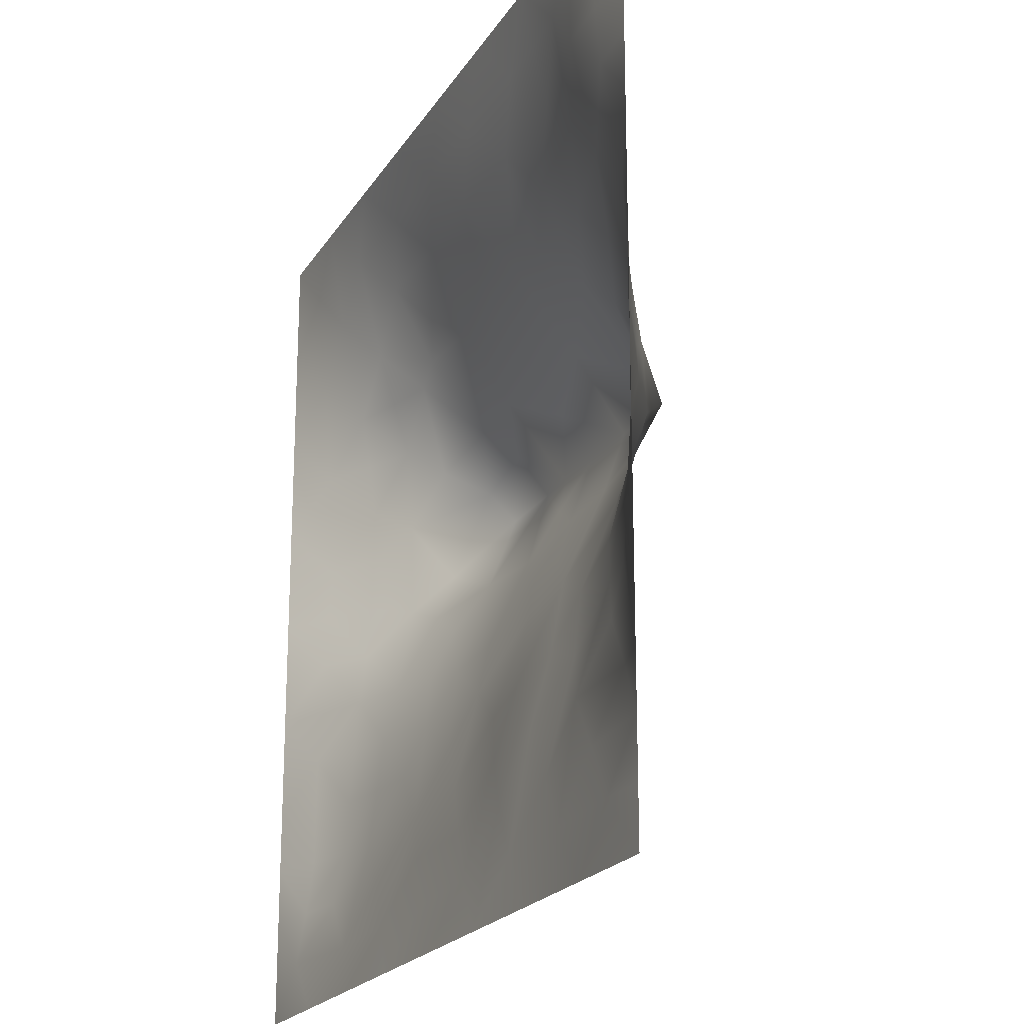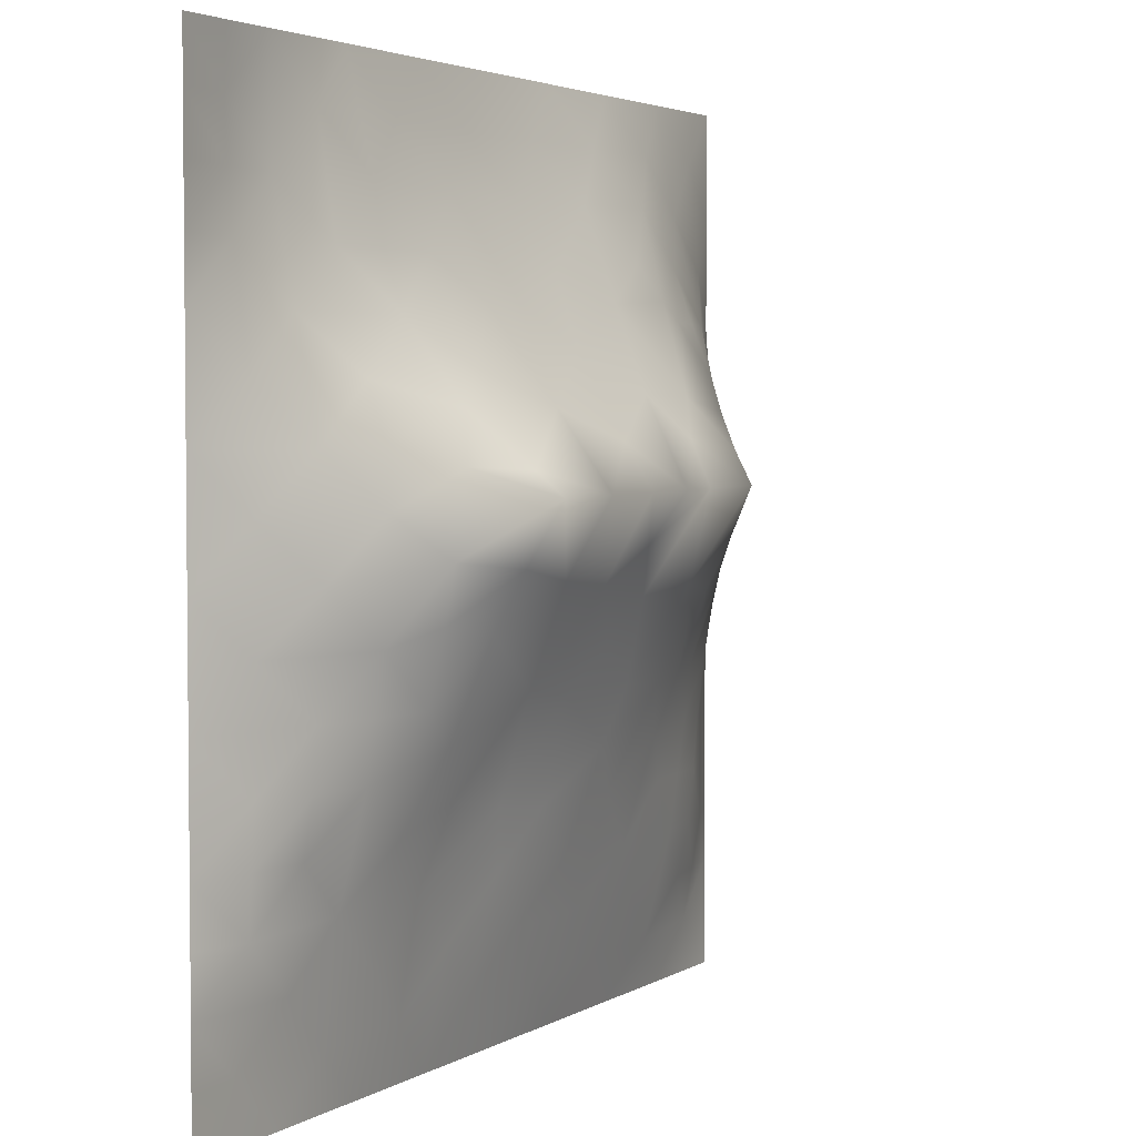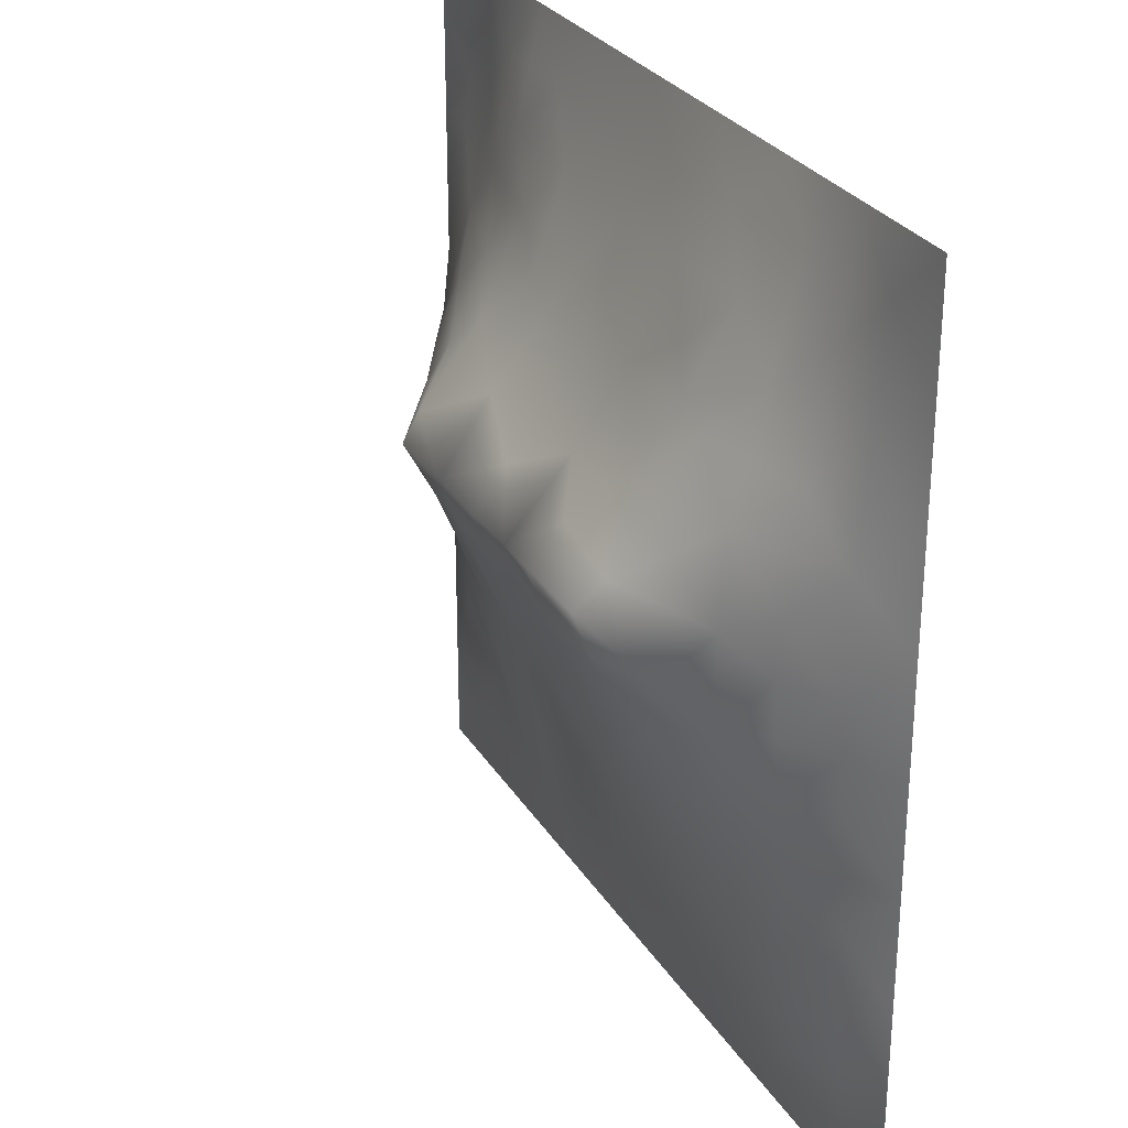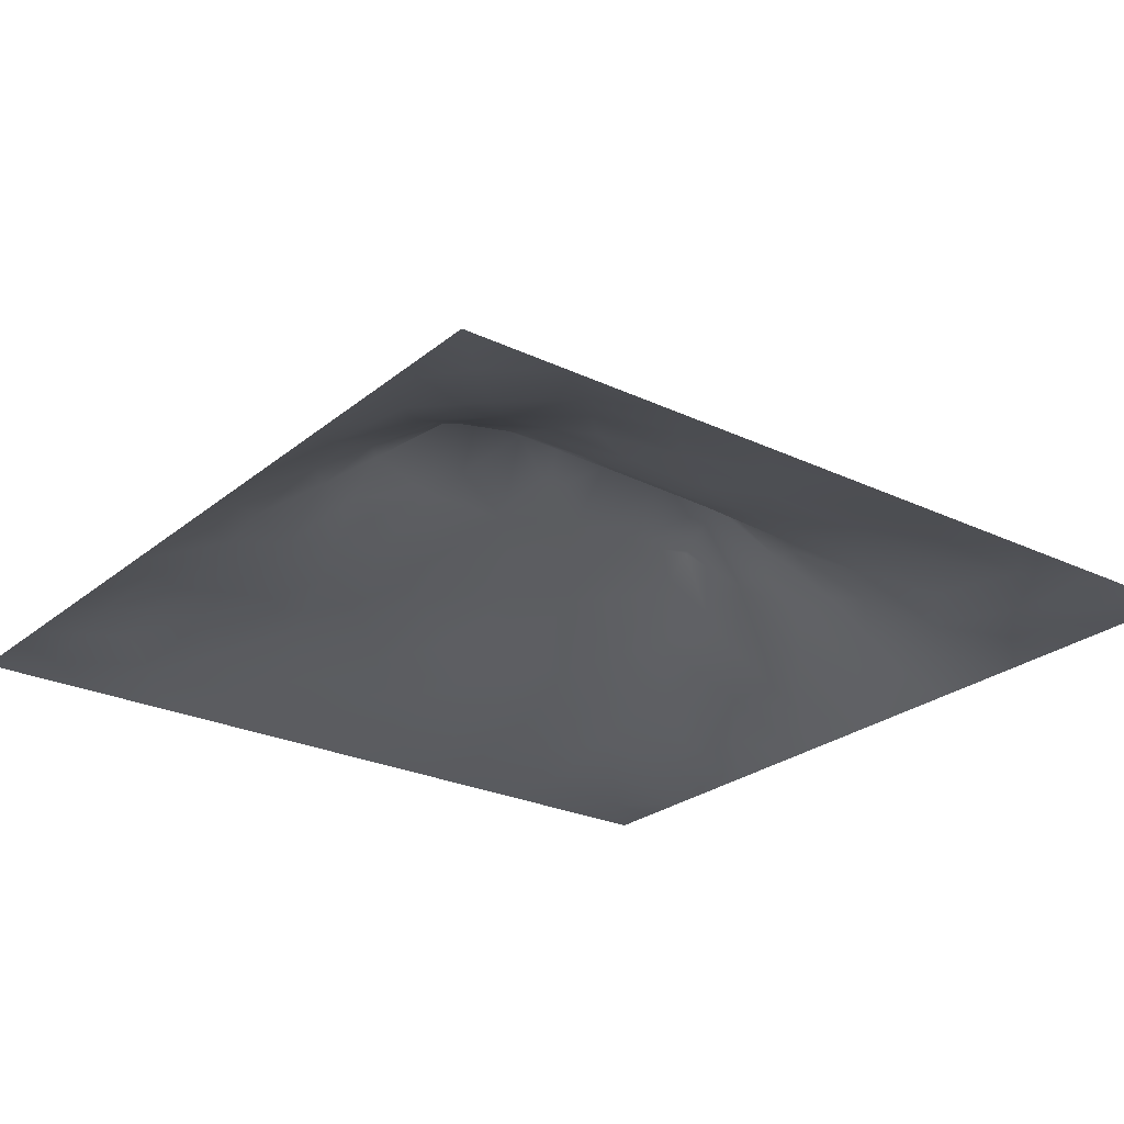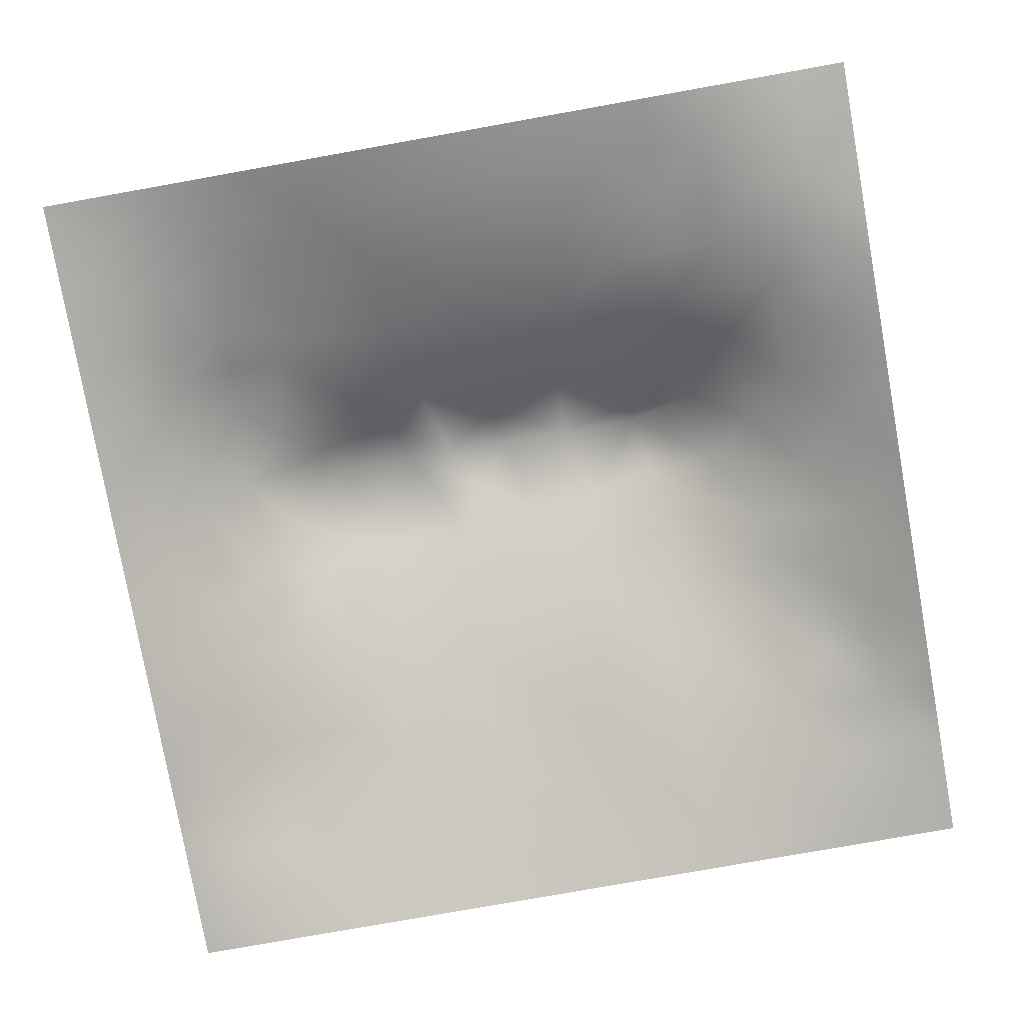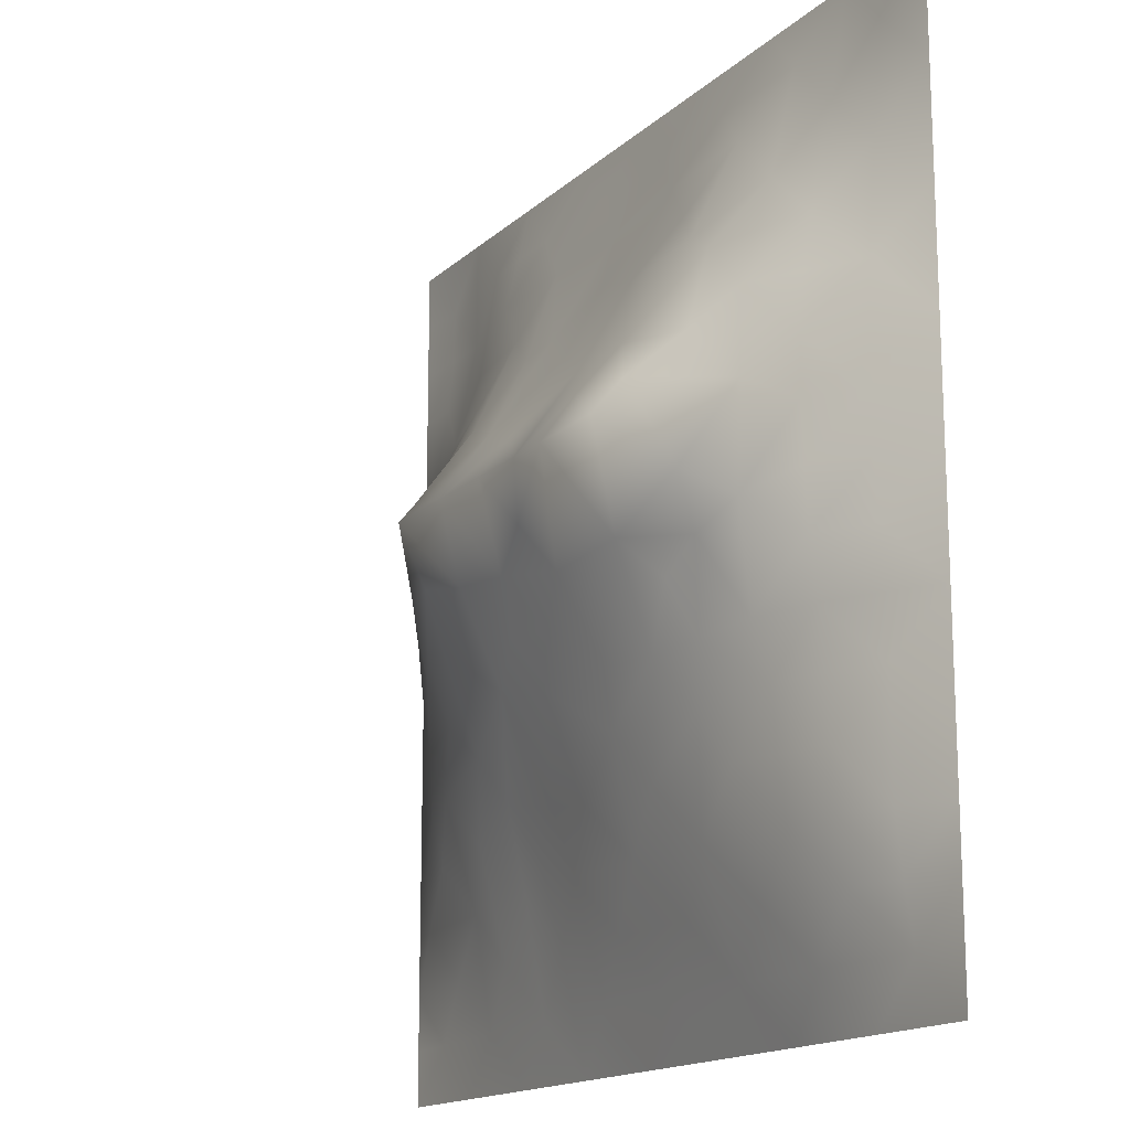
<metadata>
{"format":"obj","ext":"obj","renderer":"f3d","projection":"perspective","resolution":1024,"background":"white","views":[{"elev":-20.7,"azim":-113.2,"up":"+Y"},{"elev":3.5,"azim":-60.6,"up":"+Y"},{"elev":28.3,"azim":64.2,"up":"+Y"},{"elev":-25.2,"azim":142.4,"up":"+Z"},{"elev":-78.4,"azim":-169.9,"up":"+Z"},{"elev":-15.9,"azim":60.1,"up":"+Y"}]}
</metadata>
<code>
v -0 0 -0
v 1 0 -0
v -0 1 0
v 1 1 0
v 0.9386 0.1249 0.01458
v -0 0.5 0
v 0.5 1 0
v 1 0.5 0
v 0.5 -0 0
v 0.2482 0.7472 0.06283
v 0.7587 0.752 0.08733
v 0.2481 0.2549 0.05493
v 0.7532 0.2524 0.06588
v 0.75 0 0
v 0.25 0 0
v 1 0.75 0
v 1 0.25 0
v 0.25 1 0
v 0.75 1 0
v 0 0.25 0
v 0 0.75 -0
v 0.3654 0.2288 0.04949
v 0.06382 0.8736 -0.001282
v 0.2284 0.5197 0.1307
v 0.8165 0.2512 0.05739
v 0.8825 0.3765 0.05699
v 0.6254 0.1278 0.03535
v 0.8858 0.439 0.06649
v 0.8767 0.1245 0.02697
v 0.3755 0.13 0.02768
v 0.125 0.1268 0.01433
v 0.4927 0.2585 0.07072
v 0.8883 0.6273 0.07333
v 0.6389 0.6284 0.1633
v 0.8759 0.8746 0.02122
v 0.3765 0.8705 0.03508
v 0.2455 0.6069 0.1342
v 0.1275 0.8722 0.001347
v 0.1176 0.6262 0.05838
v 0.6272 0.8725 0.04429
v 0.1197 0.3775 0.05204
v 0.2504 0.1283 0.02403
v 0.8823 0.7517 0.05283
v 0.8796 0.2503 0.04557
v 0.2509 0.8728 0.02978
v 0.7527 0.877 0.04619
v 0.1223 0.2523 0.03526
v 0.125 0.7476 0.02709
v 0.3074 0.6033 0.1703
v 0.5838 0.312 0.09054
v 0.7433 0.3705 0.09456
v 0.887 0.5017 0.07114
v 0.437 0.7645 0.07564
v 0.2362 0.4602 0.1154
v 0 0.375 0
v 0.502 0.8686 0.03575
v 0.5015 0.627 0.1595
v 0.2433 0.3802 0.09182
v 0.1152 0.5022 0.06566
v 0.5211 0.4228 0.1282
v 0.6267 0.2556 0.0722
v 0.5003 0.1288 0.03455
v 0.497 0.5778 0.1943
v 0 0.625 0
v 0 0.875 0
v 0 0.125 0
v 0.625 1 0
v 0.875 1 0
v 0.125 1 0
v 0.375 1 0
v 1 0.375 0
v 0.5691 0.4693 0.1451
v 1 0.875 0
v 1 0.625 0
v 0.375 0 0
v 0.125 0 0
v 0.875 0 0
v 0.625 0 0
v 0.7509 0.1258 0.03495
v 0.4718 0.4867 0.1535
v 0.7819 0.5184 0.1391
v 0.05969 0.3137 0.02492
v 0.1786 0.4415 0.08536
v 0.1825 0.3153 0.06366
v 0.05927 0.4389 0.02854
v 0.6884 0.9367 0.02115
v 0.6923 0.8131 0.07146
v 0.5635 0.9345 0.0178
v 0.05977 0.6873 0.02412
v 0.1821 0.6875 0.067
v 0.05967 0.5631 0.0283
v 0.1886 0.9362 0.008819
v 0.1884 0.8094 0.02896
v 0.06337 0.9366 -0.003161
v 0.3879 0.4949 0.1566
v 0.6771 0.3651 0.1031
v 0.51 0.7187 0.1017
v 0.3133 0.8079 0.05057
v 0.4387 0.9339 0.01492
v 0.9398 0.8127 0.02001
v 0.8169 0.8133 0.05147
v 0.9378 0.9376 0.008192
v 0.8788 0.1868 0.04049
v 0.5708 0.5781 0.1943
v 0.9433 0.5011 0.0352
v 0.8353 0.5947 0.104
v 0.8265 0.6916 0.09419
v 0.945 0.5635 0.03861
v 0.3141 0.6996 0.1006
v 0.8211 0.7522 0.07173
v 0.8873 0.5647 0.07301
v 0.188 0.06412 0.00836
v 0.06291 0.06326 -7.4e-05
v 0.1873 0.1917 0.02774
v 0.313 0.06476 0.0126
v 0.3126 0.1949 0.03553
v 0.4378 0.0652 0.01388
v 0.8128 0.0621 0.01812
v 0.9373 0.06292 0.003822
v -0 0.9375 0
v 0.5956 0.6744 0.133
v 0.5279 0.7975 0.06631
v 0.5631 0.1923 0.05478
v 0.6889 0.1892 0.0571
v 0.5626 0.06397 0.01818
v 0.9397 0.3132 0.0241
v 0.8179 0.3151 0.06542
v 0.942 0.4386 0.03163
v 0.3137 0.9351 0.01368
v 1 0.1875 0
v 0.8155 0.1874 0.04924
v 0.8081 0.3764 0.07781
v 0.6876 0.0634 0.01775
v 0.3975 0.3862 0.111
v 0.9405 0.1871 0.02341
v 0.4378 0.1944 0.04841
v 0.06079 0.188 0.01869
v 0.3801 0.7626 0.07404
v 0.9431 0.6881 0.03301
v 0.2994 0.4494 0.129
v 0.06367 0.8109 0.004372
v 0.8131 0.9381 0.01819
v 0.1761 0.5658 0.09429
v 0.7845 0.6544 0.1267
v 0.6779 0.4756 0.1427
v 0.7197 0.5787 0.1945
v 0.3199 0.577 0.1945
v 0.7256 0.7738 0.08563
v 0.8807 0.3135 0.05055
v 0.6225 0.5783 0.1943
v 0.1812 0.3788 0.0729
v 0.2931 0.3398 0.08317
v 0.735 0.6148 0.1676
v 0.7176 0.3056 0.08015
v 0.6815 0.6712 0.1371
v 0.3297 0.2847 0.06626
v 0.2713 0.6605 0.1164
v 0.534 0.5228 0.1693
v 0.617 0.7676 0.08656
v 0.599 0.3755 0.1103
v 0.4132 0.5775 0.1943
v 0.724 0.4289 0.1164
v 0.7718 0.4597 0.114
v 0.1201 0.3144 0.04778
v 0.4185 0.2669 0.06363
v 0.0596 0.2508 0.02312
v 0.8292 0.4836 0.1043
v 0.4775 0.373 0.1066
v 0.1754 0.6287 0.09024
v 0.4107 0.6605 0.1341
v 0.4479 0.4307 0.129
v 0 0.8125 -0
v 0.8858 0.6899 0.06495
v 0.2509 0.9361 0.0132
v 1 0.125 -0
v 0.2507 0.8086 0.04042
v 0.3112 0.5101 0.1573
v 0 0.1875 0
v 0.0625 1 0
v -0 0.0625 -0
f 179 3 94
f 77 2 119
f 84 12 152
f 112 31 113
f 156 12 116
f 112 114 31
f 32 168 165
f 151 58 83
f 115 75 30
f 75 115 15
f 116 115 30
f 113 31 66
f 114 137 31
f 76 113 1
f 76 112 113
f 15 112 76
f 115 112 15
f 104 158 150
f 42 114 112
f 72 150 158
f 136 30 117
f 22 30 136
f 125 62 117
f 165 22 136
f 156 152 12
f 156 116 22
f 137 66 31
f 116 30 22
f 42 112 115
f 42 115 116
f 134 152 156
f 84 114 12
f 95 171 80
f 140 134 95
f 165 156 22
f 134 156 165
f 32 165 136
f 134 165 168
f 50 160 168
f 151 84 58
f 164 84 151
f 171 134 168
f 95 134 171
f 160 72 60
f 60 72 80
f 56 53 122
f 161 95 80
f 140 58 152
f 140 152 134
f 54 58 140
f 58 84 152
f 45 98 36
f 147 24 177
f 138 53 36
f 83 58 54
f 85 55 41
f 164 47 84
f 85 41 83
f 20 137 166
f 151 83 41
f 164 151 41
f 47 137 114
f 47 114 84
f 82 164 41
f 166 164 82
f 20 166 82
f 166 137 47
f 166 47 164
f 55 82 41
f 105 108 52
f 55 20 82
f 116 12 42
f 36 99 129
f 172 23 65
f 141 38 23
f 92 45 174
f 24 59 83
f 177 24 54
f 94 38 69
f 17 126 135
f 114 42 12
f 109 98 10
f 170 138 109
f 161 49 147
f 122 97 159
f 98 138 36
f 109 157 49
f 129 45 36
f 176 10 98
f 48 38 141
f 157 90 169
f 45 176 98
f 93 48 10
f 174 129 18
f 59 143 91
f 129 70 18
f 174 45 129
f 92 18 69
f 92 174 18
f 92 69 38
f 39 91 143
f 120 94 3
f 23 120 65
f 21 141 172
f 64 39 89
f 23 38 94
f 23 94 120
f 172 141 23
f 180 1 113
f 64 89 21
f 6 91 64
f 39 90 48
f 93 10 176
f 93 176 45
f 93 38 48
f 157 169 37
f 90 10 48
f 37 143 24
f 57 161 63
f 59 85 83
f 39 169 90
f 89 39 48
f 66 180 113
f 38 93 92
f 45 92 93
f 91 39 64
f 6 55 85
f 24 83 54
f 70 129 99
f 24 143 59
f 143 169 39
f 177 54 140
f 37 24 147
f 177 140 95
f 147 177 95
f 161 80 63
f 37 147 49
f 157 37 49
f 37 169 143
f 170 109 49
f 157 10 90
f 109 138 98
f 109 10 157
f 97 170 57
f 170 53 138
f 142 35 68
f 57 63 104
f 161 170 49
f 161 147 95
f 118 133 14
f 34 104 150
f 57 104 121
f 102 68 35
f 97 57 121
f 57 170 161
f 40 46 86
f 97 53 170
f 78 125 9
f 178 66 137
f 81 153 146
f 146 34 150
f 148 46 87
f 91 6 59
f 155 121 34
f 34 121 104
f 153 34 146
f 11 144 107
f 87 46 40
f 20 178 137
f 145 146 150
f 107 106 33
f 153 155 34
f 167 106 81
f 51 127 132
f 107 33 173
f 106 153 81
f 26 71 128
f 119 2 175
f 28 105 52
f 8 108 105
f 33 111 108
f 33 108 139
f 167 111 106
f 158 63 80
f 173 33 139
f 33 106 111
f 43 173 139
f 110 101 11
f 110 11 107
f 144 155 153
f 144 153 106
f 144 106 107
f 85 59 6
f 11 155 144
f 43 101 110
f 46 101 142
f 43 107 173
f 43 110 107
f 100 43 139
f 40 86 88
f 74 139 108
f 67 88 86
f 35 142 101
f 16 100 139
f 102 35 100
f 48 141 89
f 21 89 141
f 7 99 88
f 148 101 46
f 159 155 148
f 86 46 142
f 19 86 142
f 56 36 53
f 159 87 40
f 122 159 40
f 159 148 87
f 148 155 11
f 148 11 101
f 159 97 121
f 159 121 155
f 56 122 40
f 122 53 97
f 88 56 40
f 56 99 36
f 7 88 67
f 88 99 56
f 7 70 99
f 19 67 86
f 68 19 142
f 73 102 100
f 4 68 102
f 73 4 102
f 16 73 100
f 74 16 139
f 8 74 108
f 131 13 79
f 77 118 14
f 103 131 29
f 62 27 123
f 27 133 124
f 101 43 35
f 127 149 26
f 128 71 8
f 128 8 105
f 28 128 105
f 26 128 28
f 167 28 52
f 132 127 26
f 126 71 26
f 126 17 71
f 149 126 26
f 149 44 126
f 25 127 13
f 135 44 103
f 25 44 149
f 25 149 127
f 132 26 28
f 154 51 96
f 79 13 124
f 131 25 13
f 167 132 28
f 163 132 167
f 167 52 111
f 163 167 81
f 111 52 108
f 51 163 162
f 72 158 80
f 160 145 72
f 154 127 51
f 63 158 104
f 69 179 94
f 72 145 150
f 60 80 171
f 160 60 168
f 60 171 168
f 50 168 32
f 96 160 50
f 96 145 160
f 123 50 32
f 96 50 61
f 125 27 62
f 5 135 103
f 124 154 61
f 96 162 145
f 51 132 163
f 51 162 96
f 154 96 61
f 154 13 127
f 124 13 154
f 27 124 61
f 123 27 61
f 125 133 27
f 123 61 50
f 123 32 136
f 62 123 136
f 62 136 117
f 9 117 75
f 9 125 117
f 78 133 125
f 14 133 78
f 119 29 118
f 103 44 25
f 131 79 118
f 79 124 133
f 79 133 118
f 29 131 118
f 103 25 131
f 117 30 75
f 100 35 43
f 5 175 130
f 135 130 17
f 5 103 29
f 5 130 135
f 119 5 29
f 119 175 5
f 77 119 118
f 44 135 126
f 145 163 81
f 145 81 146
f 162 163 145

</code>
